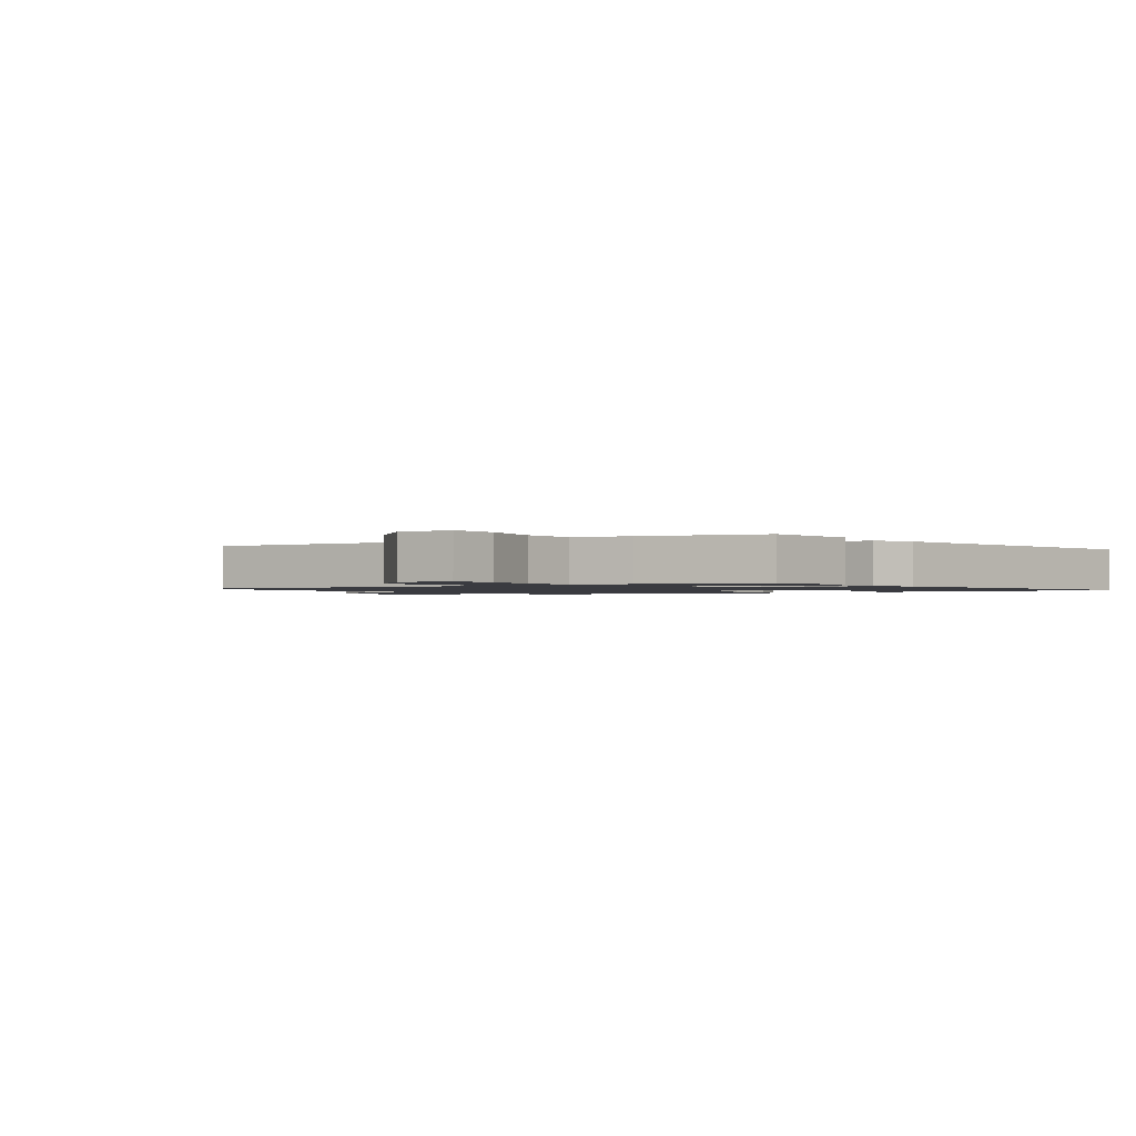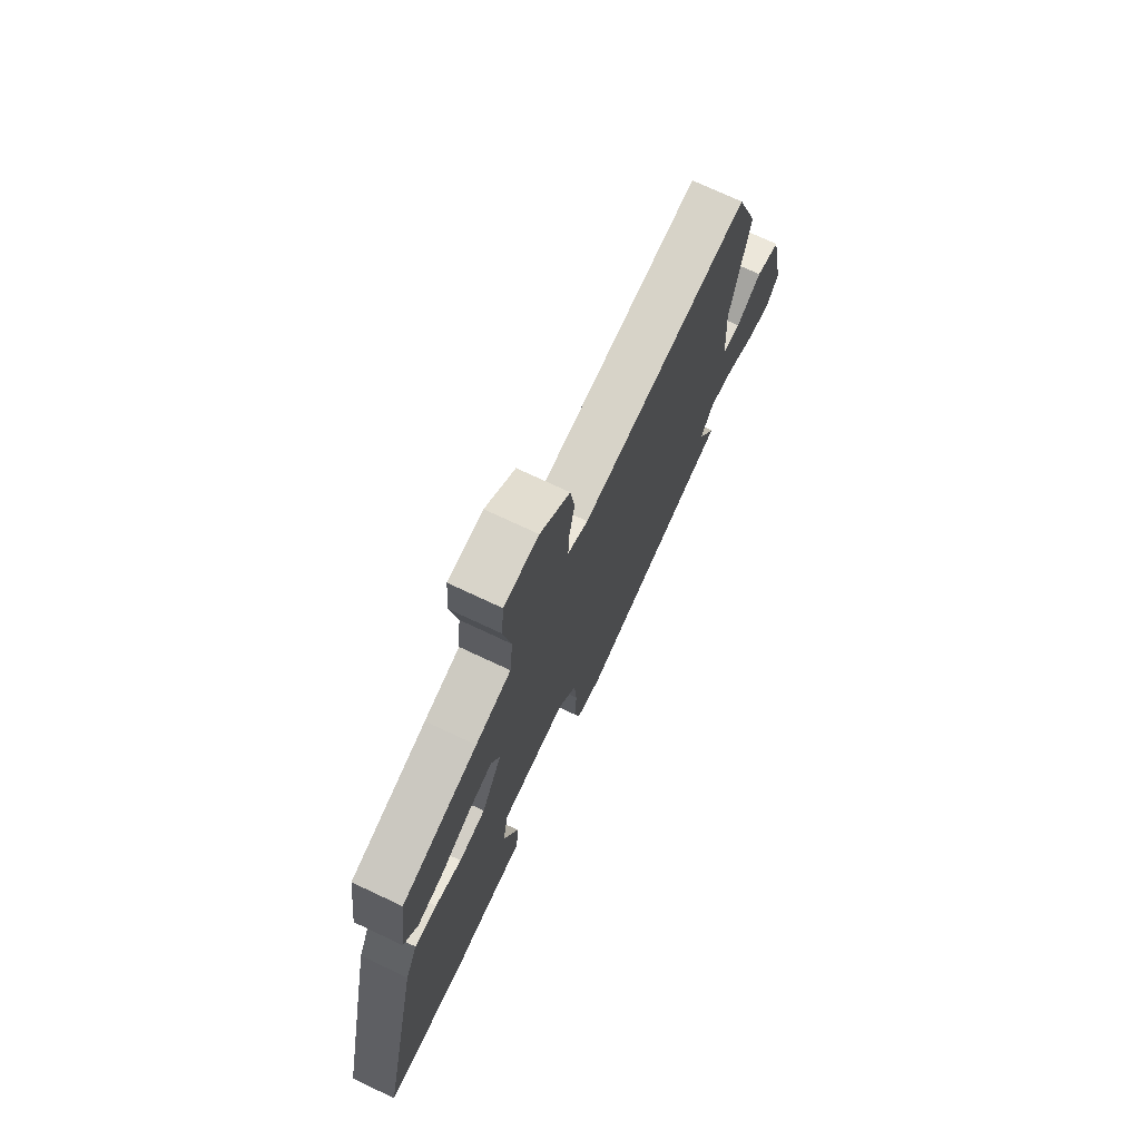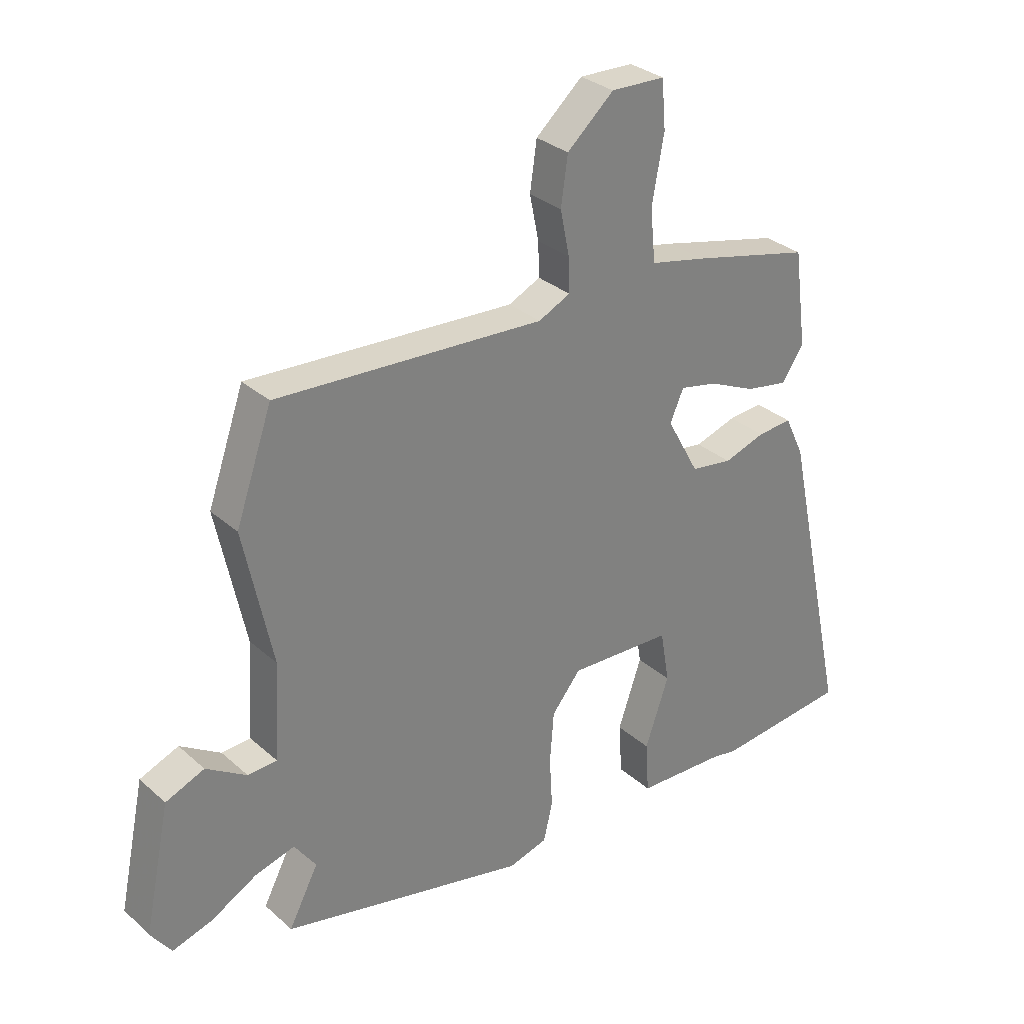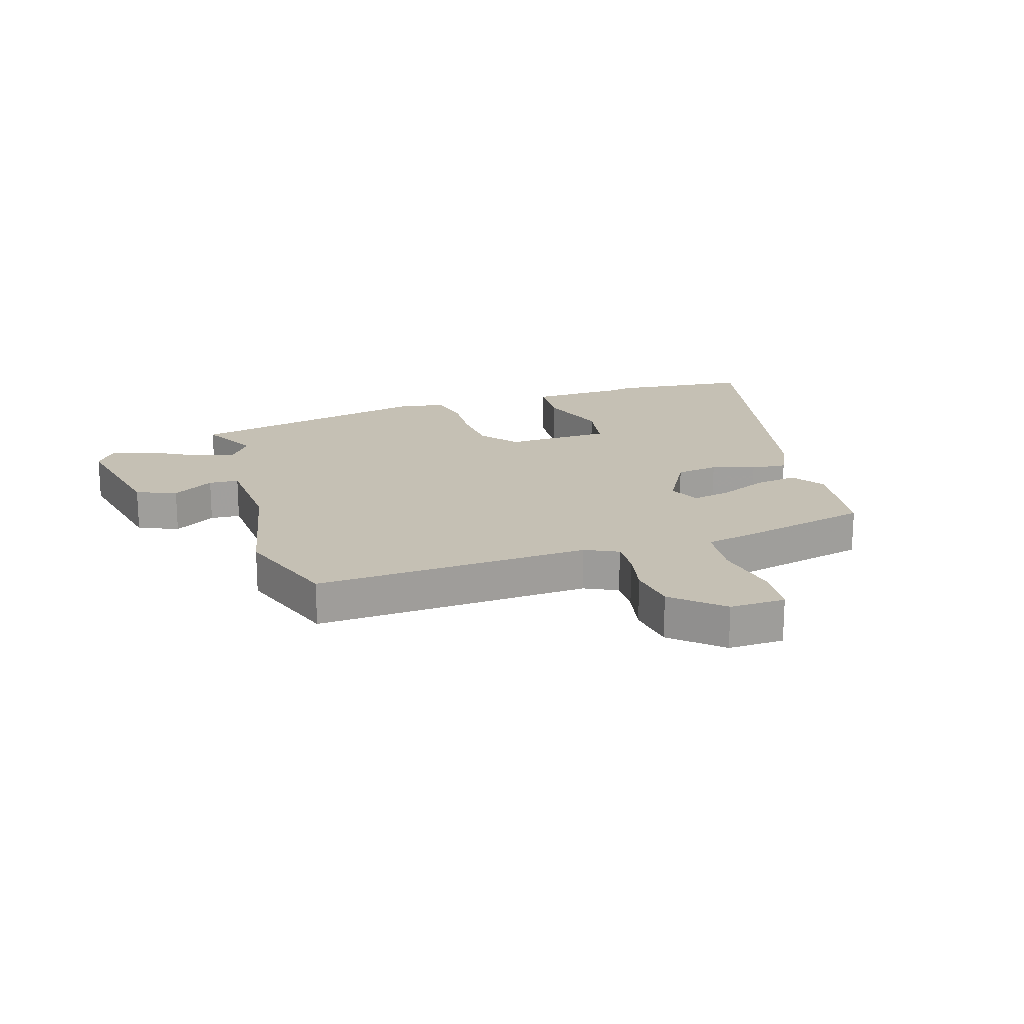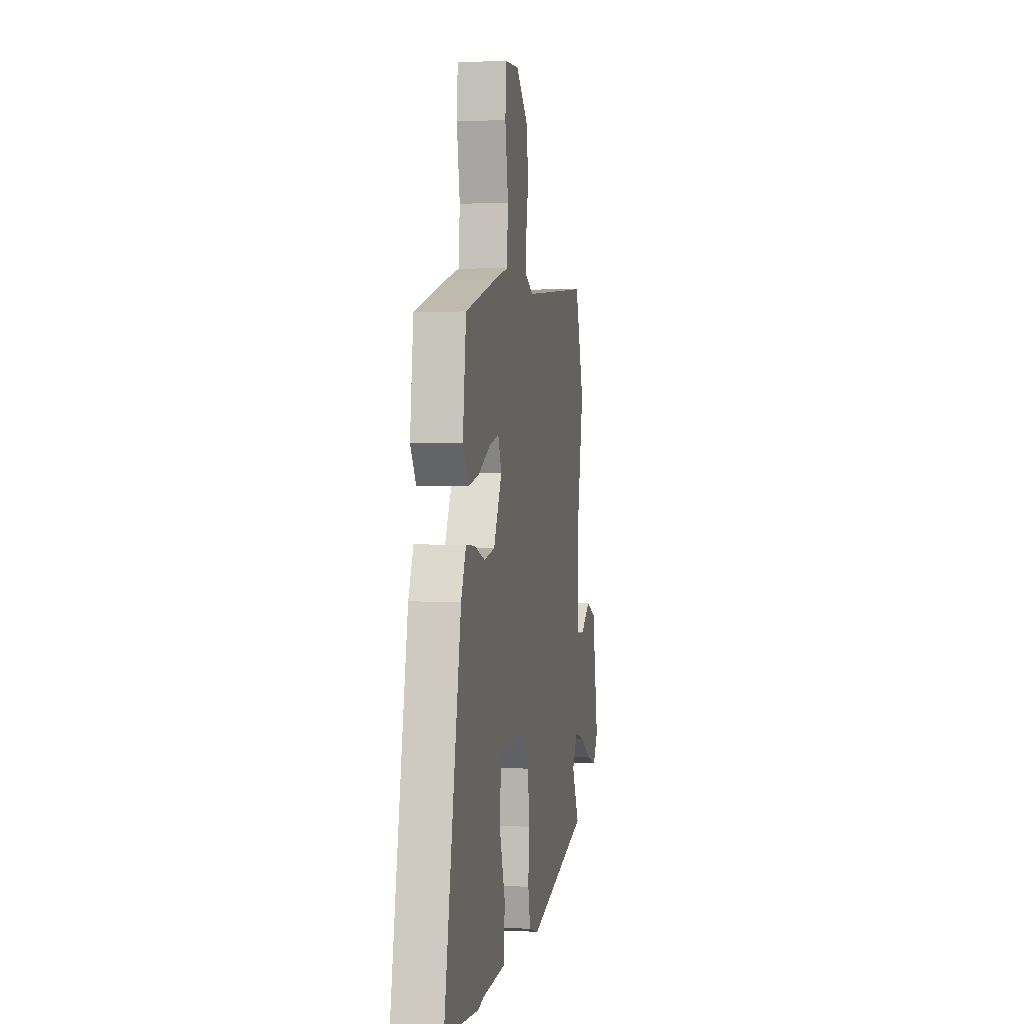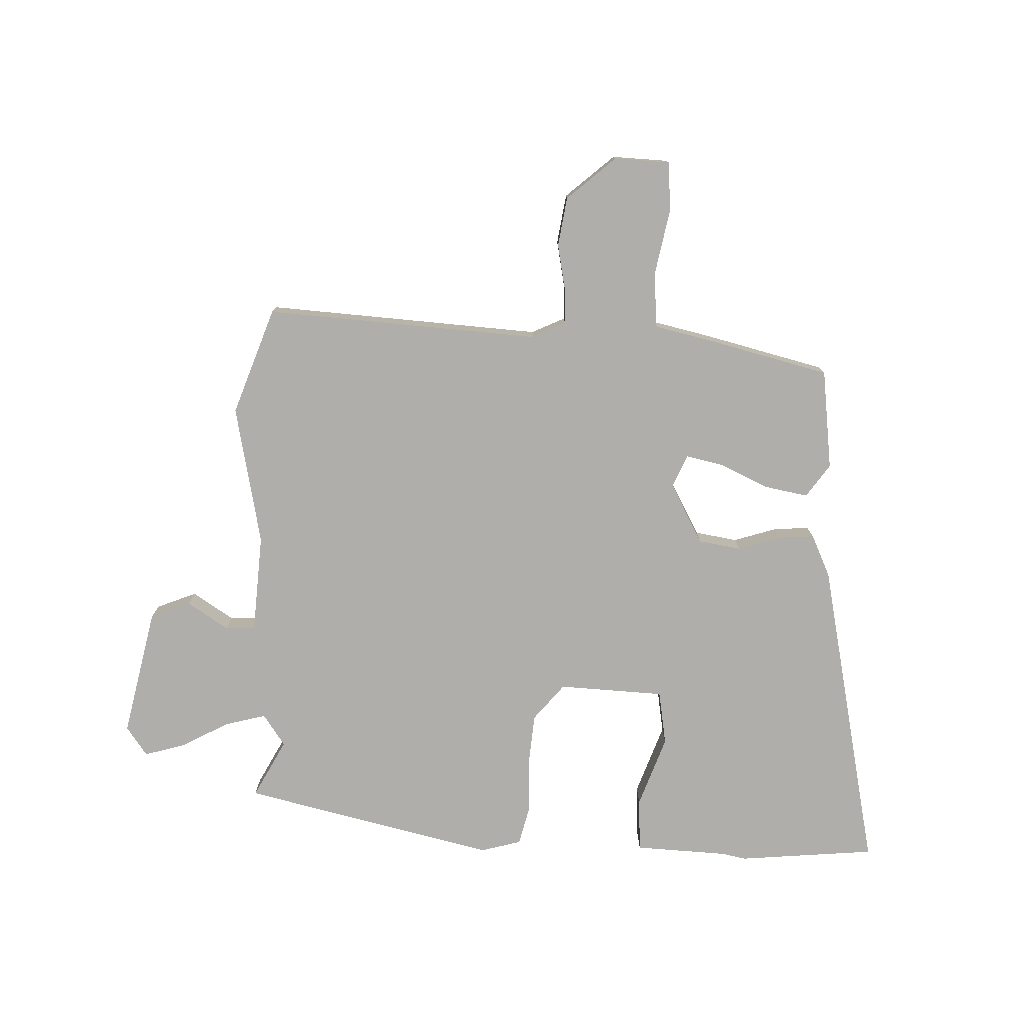
<metadata>
{"format":"obj","ext":"obj","renderer":"f3d","projection":"perspective","resolution":1024,"background":"white","views":[{"elev":-1.4,"azim":34.0,"up":"+Y"},{"elev":73.2,"azim":115.2,"up":"+Z"},{"elev":30.8,"azim":-38.7,"up":"+Z"},{"elev":18.4,"azim":-17.4,"up":"+Y"},{"elev":2.9,"azim":99.8,"up":"+Z"},{"elev":-77.6,"azim":-2.4,"up":"+Y"}]}
</metadata>
<code>
v 0.5 0.07 0.432
v 0.523 0.07 0.261
v 0.484 0.07 0.204
v 0.41 0.07 0.217
v 0.328 0.07 0.254
v 0.262 0.07 0.268
v 0.238 0.07 0.213
v 0.295 0.07 0.11
v 0.368 0.07 0.099
v 0.441 0.07 0.123
v 0.502 0.07 0.128
v 0.536 0.07 0.056
v 0.653 0.07 -0.484
v 0.418 0.07 -0.508
v 0.377 0.07 -0.5
v 0.217 0.07 -0.494
v 0.211 0.07 -0.402
v 0.253 0.07 -0.28
v 0.237 0.07 -0.187
v 0.056 0.07 -0.18
v 0.005 0.07 -0.243
v -0.002 0.07 -0.333
v 0.003 0.07 -0.424
v -0.013 0.07 -0.492
v -0.082 0.07 -0.512
v -0.517 0.07 -0.415
v -0.465 0.07 -0.315
v -0.503 0.07 -0.261
v -0.573 0.07 -0.28
v -0.654 0.07 -0.325
v -0.724 0.07 -0.346
v -0.76 0.07 -0.296
v -0.714 0.07 -0.076
v -0.646 0.07 -0.048
v -0.575 0.07 -0.093
v -0.524 0.07 -0.09
v -0.514 0.07 0.079
v -0.564 0.07 0.318
v -0.5 0.07 0.501
v -0.03 0.07 0.475
v 0.026 0.07 0.502
v 0.024 0.07 0.562
v 0.008 0.07 0.641
v 0.02 0.07 0.725
v 0.102 0.07 0.798
v 0.197 0.07 0.795
v 0.204 0.07 0.711
v 0.183 0.07 0.596
v 0.192 0.07 0.503
v 0.29 0.07 0.482
v 0.5 0 0.432
v 0.523 0 0.261
v 0.484 0 0.204
v 0.41 0 0.217
v 0.328 0 0.254
v 0.262 0 0.268
v 0.238 0 0.213
v 0.295 0 0.11
v 0.368 0 0.099
v 0.441 0 0.123
v 0.502 0 0.128
v 0.536 0 0.056
v 0.653 0 -0.484
v 0.418 0 -0.508
v 0.377 0 -0.5
v 0.217 0 -0.494
v 0.211 0 -0.402
v 0.253 0 -0.28
v 0.237 0 -0.187
v 0.056 0 -0.18
v 0.005 0 -0.243
v -0.002 0 -0.333
v 0.003 0 -0.424
v -0.013 0 -0.492
v -0.082 0 -0.512
v -0.517 0 -0.415
v -0.465 0 -0.315
v -0.503 0 -0.261
v -0.573 0 -0.28
v -0.654 0 -0.325
v -0.724 0 -0.346
v -0.76 0 -0.296
v -0.714 0 -0.076
v -0.646 0 -0.048
v -0.575 0 -0.093
v -0.524 0 -0.09
v -0.514 0 0.079
v -0.564 0 0.318
v -0.5 0 0.501
v -0.03 0 0.475
v 0.026 0 0.502
v 0.024 0 0.562
v 0.008 0 0.641
v 0.02 0 0.725
v 0.102 0 0.798
v 0.197 0 0.795
v 0.204 0 0.711
v 0.183 0 0.596
v 0.192 0 0.503
v 0.29 0 0.482
f 3 4 5
f 2 3 5
f 1 2 5
f 50 1 5
f 49 50 5
f 46 47 48
f 45 46 48
f 44 45 48
f 43 44 48
f 42 43 48
f 41 42 48 49
f 49 5 6
f 41 49 6
f 40 41 6
f 40 6 7
f 39 40 7
f 38 39 7
f 37 38 7
f 33 34 35
f 32 33 35
f 31 32 35
f 30 31 35
f 29 30 35
f 28 29 35 36
f 37 7 8
f 36 37 8
f 28 36 8
f 27 28 8
f 25 26 27
f 24 25 27
f 23 24 27
f 22 23 27
f 15 16 17 18
f 15 18 19
f 14 15 19
f 13 14 19
f 12 13 19
f 11 12 19
f 10 11 19
f 9 10 19
f 8 9 19 20
f 21 22 27
f 20 21 27
f 8 20 27
f 55 54 53
f 55 53 52
f 55 52 51
f 55 51 100
f 55 100 99
f 98 97 96
f 98 96 95
f 98 95 94
f 98 94 93
f 98 93 92
f 99 98 92 91
f 56 55 99
f 56 99 91
f 56 91 90
f 57 56 90
f 57 90 89
f 57 89 88
f 57 88 87
f 85 84 83
f 85 83 82
f 85 82 81
f 85 81 80
f 85 80 79
f 86 85 79 78
f 58 57 87
f 58 87 86
f 58 86 78
f 58 78 77
f 77 76 75
f 77 75 74
f 77 74 73
f 77 73 72
f 68 67 66 65
f 69 68 65
f 69 65 64
f 69 64 63
f 69 63 62
f 69 62 61
f 69 61 60
f 69 60 59
f 70 69 59 58
f 77 72 71
f 77 71 70
f 77 70 58
f 1 51 52 2
f 2 52 53 3
f 3 53 54 4
f 4 54 55 5
f 5 55 56 6
f 6 56 57 7
f 7 57 58 8
f 8 58 59 9
f 9 59 60 10
f 10 60 61 11
f 11 61 62 12
f 12 62 63 13
f 13 63 64 14
f 14 64 65 15
f 15 65 66 16
f 16 66 67 17
f 17 67 68 18
f 18 68 69 19
f 19 69 70 20
f 20 70 71 21
f 21 71 72 22
f 22 72 73 23
f 23 73 74 24
f 24 74 75 25
f 25 75 76 26
f 26 76 77 27
f 27 77 78 28
f 28 78 79 29
f 29 79 80 30
f 30 80 81 31
f 31 81 82 32
f 32 82 83 33
f 33 83 84 34
f 34 84 85 35
f 35 85 86 36
f 36 86 87 37
f 37 87 88 38
f 38 88 89 39
f 39 89 90 40
f 40 90 91 41
f 41 91 92 42
f 42 92 93 43
f 43 93 94 44
f 44 94 95 45
f 45 95 96 46
f 46 96 97 47
f 47 97 98 48
f 48 98 99 49
f 49 99 100 50
f 50 100 51 1

</code>
